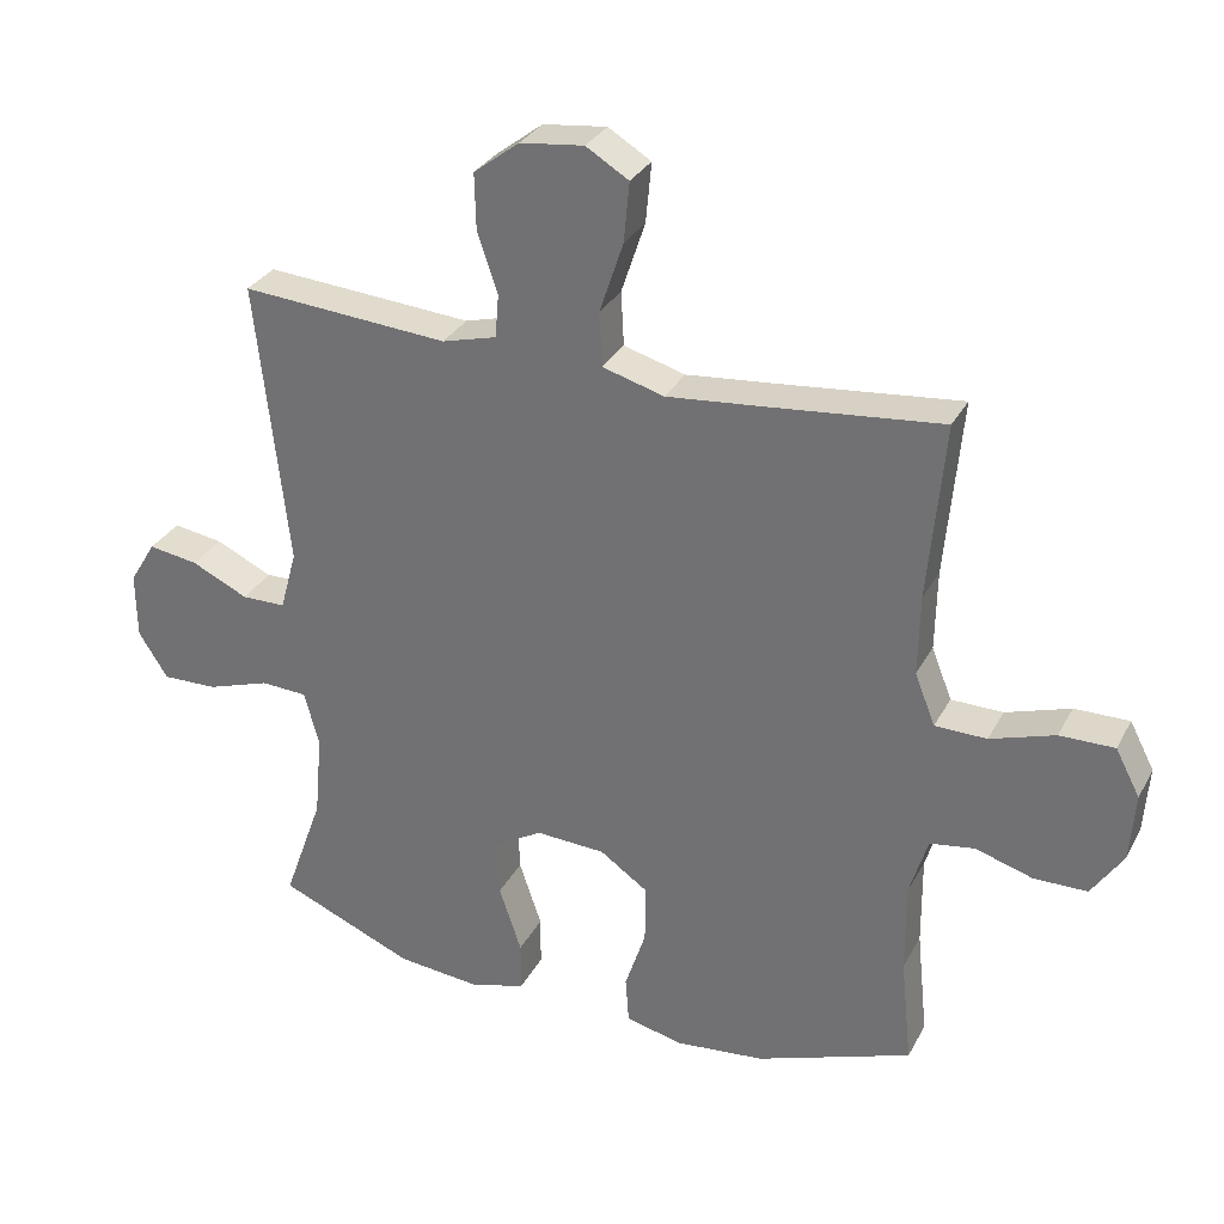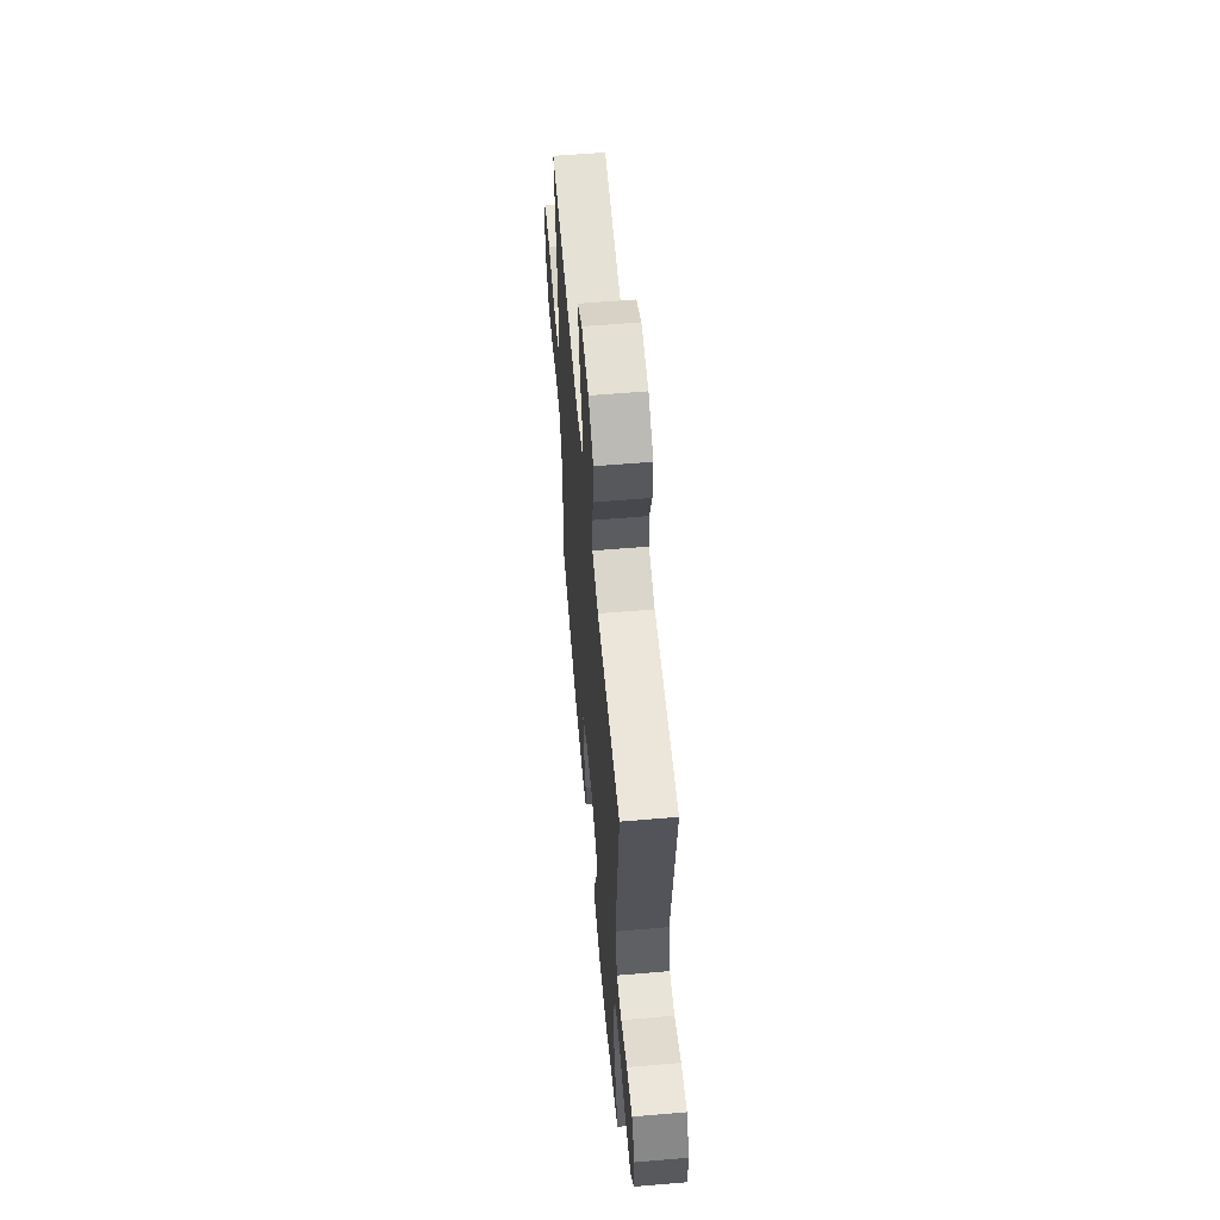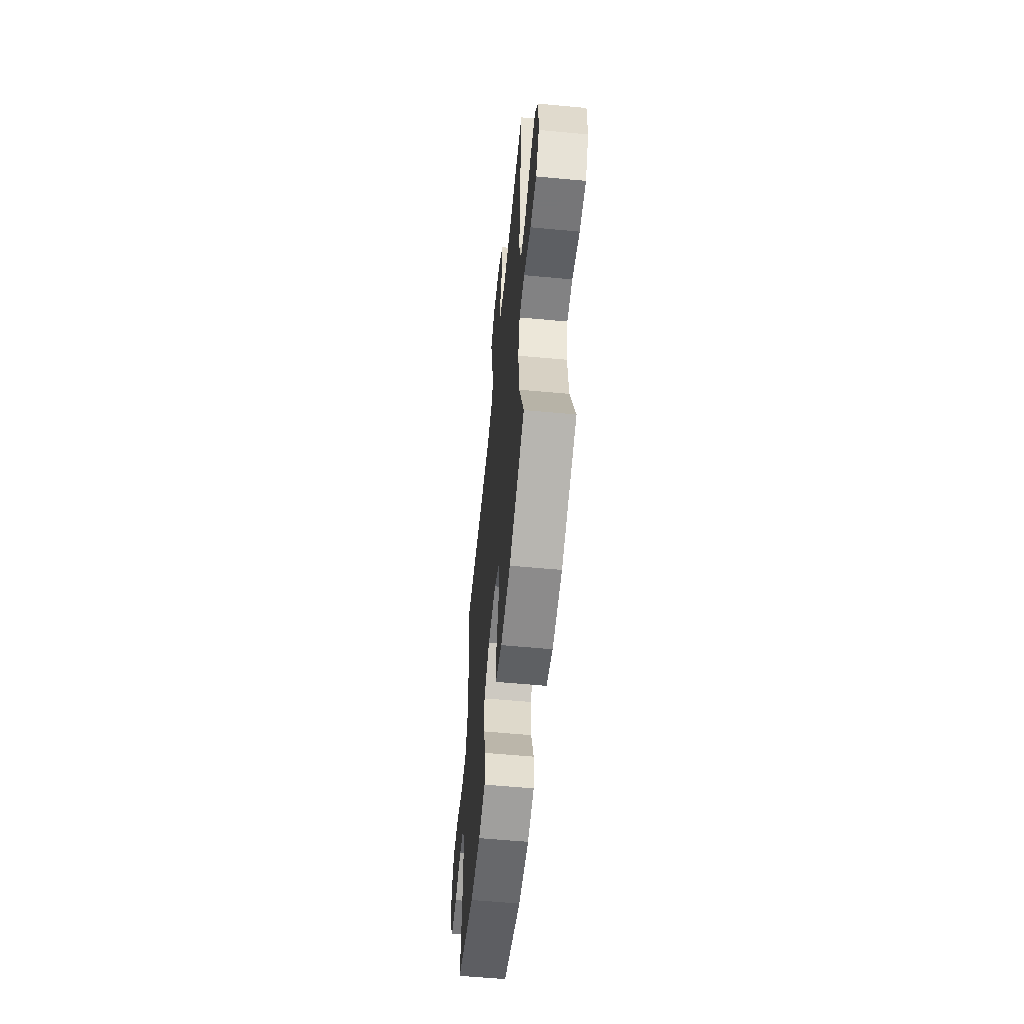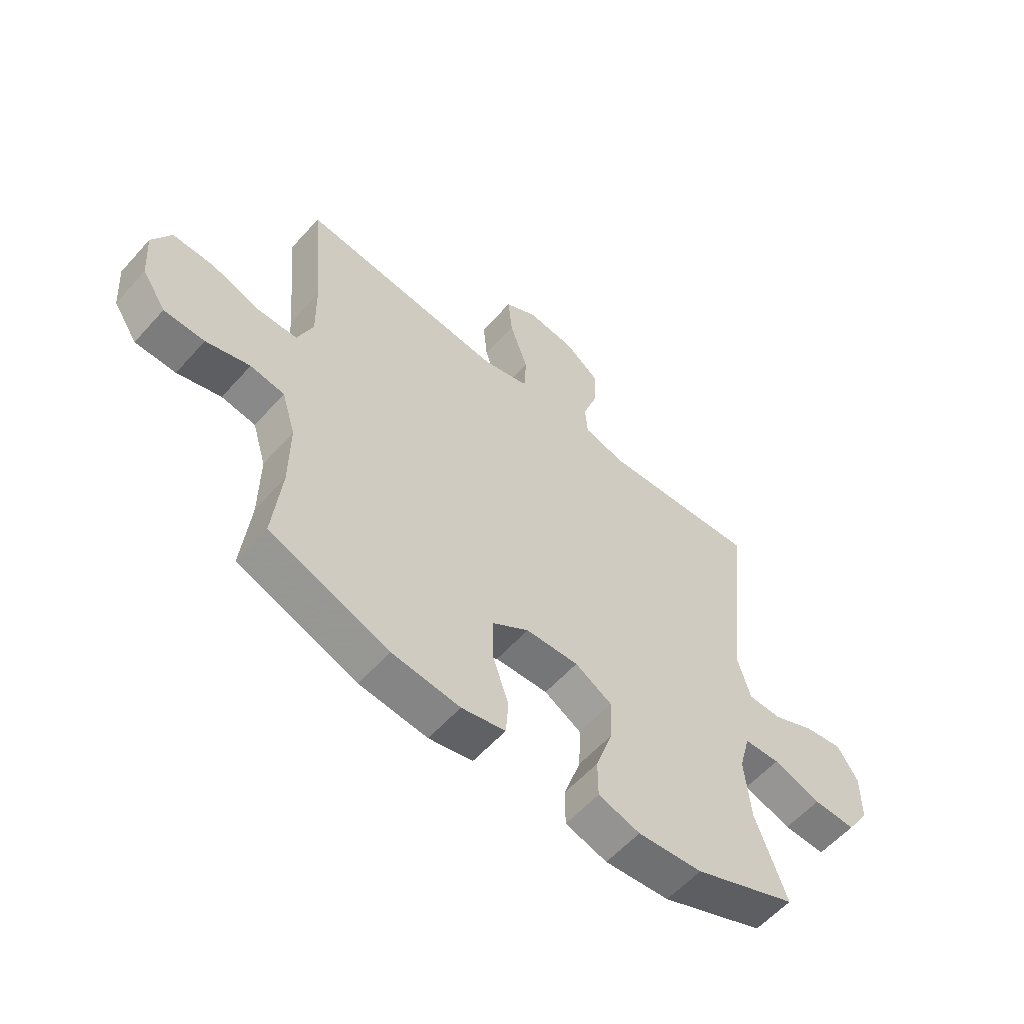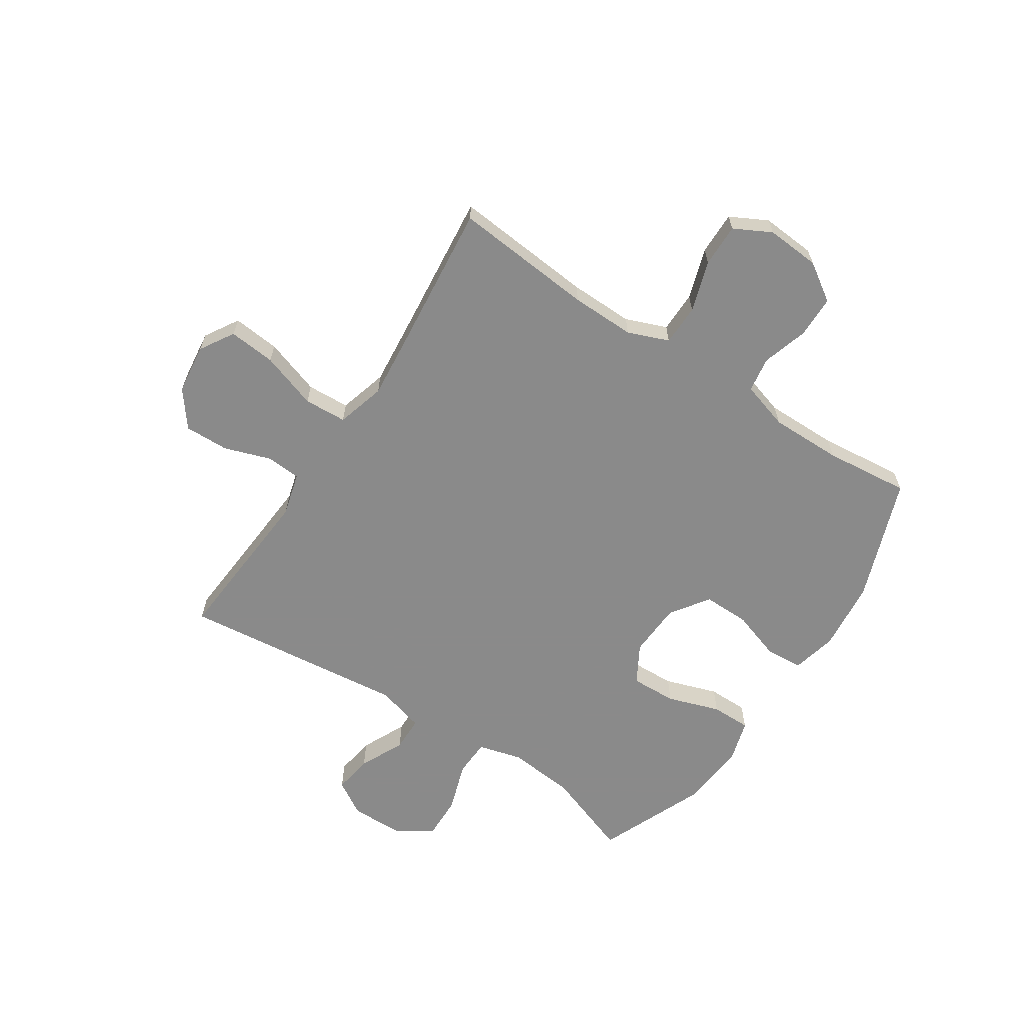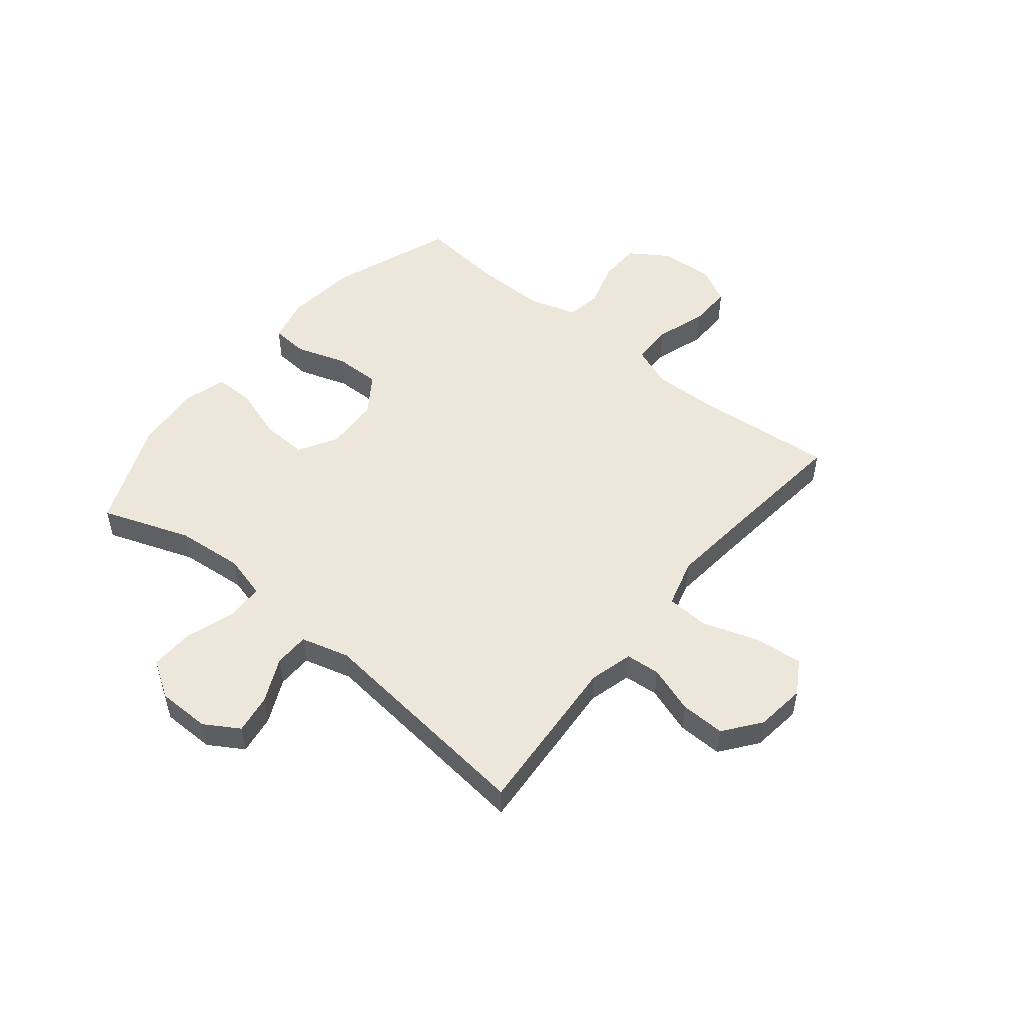
<metadata>
{"format":"obj","ext":"obj","renderer":"f3d","projection":"perspective","resolution":1024,"background":"white","views":[{"elev":30.8,"azim":23.9,"up":"+Z"},{"elev":59.3,"azim":-95.0,"up":"+Z"},{"elev":-58.3,"azim":-95.5,"up":"+Z"},{"elev":-58.4,"azim":138.6,"up":"+Z"},{"elev":-63.6,"azim":56.7,"up":"+Y"},{"elev":51.2,"azim":-50.8,"up":"+Y"}]}
</metadata>
<code>
v -0.5 0.07 -0.5
v -0.443 0.07 -0.341
v -0.432 0.07 -0.22
v -0.453 0.07 -0.141
v -0.52 0.07 -0.138
v -0.61 0.07 -0.168
v -0.689 0.07 -0.17
v -0.731 0.07 -0.104
v -0.732 0.07 -0.009
v -0.694 0.07 0.053
v -0.623 0.07 0.042
v -0.542 0.07 0.004
v -0.479 0.07 0.005
v -0.455 0.07 0.092
v -0.5 0.07 0.5
v -0.325 0.07 0.487
v -0.204 0.07 0.478
v -0.126 0.07 0.499
v -0.121 0.07 0.561
v -0.15 0.07 0.646
v -0.152 0.07 0.726
v -0.087 0.07 0.776
v 0.004 0.07 0.787
v 0.065 0.07 0.75
v 0.057 0.07 0.665
v 0.023 0.07 0.563
v 0.027 0.07 0.486
v 0.115 0.07 0.461
v 0.249 0.07 0.474
v 0.5 0.07 0.5
v 0.477 0.07 0.246
v 0.475 0.07 0.131
v 0.504 0.07 0.057
v 0.578 0.07 0.056
v 0.67 0.07 0.086
v 0.748 0.07 0.087
v 0.783 0.07 0.02
v 0.776 0.07 -0.077
v 0.731 0.07 -0.145
v 0.655 0.07 -0.146
v 0.573 0.07 -0.121
v 0.509 0.07 -0.131
v 0.483 0.07 -0.217
v 0.484 0.07 -0.347
v 0.5 0.07 -0.5
v 0.277 0.07 -0.581
v 0.15 0.07 -0.594
v 0.068 0.07 -0.575
v 0.063 0.07 -0.508
v 0.093 0.07 -0.417
v 0.094 0.07 -0.333
v 0.025 0.07 -0.285
v -0.074 0.07 -0.28
v -0.143 0.07 -0.32
v -0.14 0.07 -0.403
v -0.108 0.07 -0.498
v -0.108 0.07 -0.57
v -0.186 0.07 -0.593
v -0.307 0.07 -0.581
v -0.5 0 -0.5
v -0.443 0 -0.341
v -0.432 0 -0.22
v -0.453 0 -0.141
v -0.52 0 -0.138
v -0.61 0 -0.168
v -0.689 0 -0.17
v -0.731 0 -0.104
v -0.732 0 -0.009
v -0.694 0 0.053
v -0.623 0 0.042
v -0.542 0 0.004
v -0.479 0 0.005
v -0.455 0 0.092
v -0.5 0 0.5
v -0.325 0 0.487
v -0.204 0 0.478
v -0.126 0 0.499
v -0.121 0 0.561
v -0.15 0 0.646
v -0.152 0 0.726
v -0.087 0 0.776
v 0.004 0 0.787
v 0.065 0 0.75
v 0.057 0 0.665
v 0.023 0 0.563
v 0.027 0 0.486
v 0.115 0 0.461
v 0.249 0 0.474
v 0.5 0 0.5
v 0.477 0 0.246
v 0.475 0 0.131
v 0.504 0 0.057
v 0.578 0 0.056
v 0.67 0 0.086
v 0.748 0 0.087
v 0.783 0 0.02
v 0.776 0 -0.077
v 0.731 0 -0.145
v 0.655 0 -0.146
v 0.573 0 -0.121
v 0.509 0 -0.131
v 0.483 0 -0.217
v 0.484 0 -0.347
v 0.5 0 -0.5
v 0.277 0 -0.581
v 0.15 0 -0.594
v 0.068 0 -0.575
v 0.063 0 -0.508
v 0.093 0 -0.417
v 0.094 0 -0.333
v 0.025 0 -0.285
v -0.074 0 -0.28
v -0.143 0 -0.32
v -0.14 0 -0.403
v -0.108 0 -0.498
v -0.108 0 -0.57
v -0.186 0 -0.593
v -0.307 0 -0.581
f 58 59 1 2
f 55 56 57 58
f 54 55 58 2
f 53 54 2 3
f 52 53 3 4
f 47 48 49 50
f 47 50 51
f 44 45 46 47
f 43 44 47 51
f 42 43 51 52
f 38 39 40 41
f 38 41 42
f 37 38 42
f 34 35 36 37
f 33 34 37 42
f 32 33 42 52
f 29 30 31
f 28 29 31 32
f 27 28 32 52
f 23 24 25 26
f 19 20 21 22
f 18 19 22 23
f 14 15 16 17
f 13 14 17 18
f 9 10 11 12
f 9 12 13
f 8 9 13
f 5 6 7 8
f 4 5 8 13
f 52 4 13 18
f 26 27 52
f 18 23 26 52
f 61 60 118 117
f 117 116 115 114
f 61 117 114 113
f 62 61 113 112
f 63 62 112 111
f 109 108 107 106
f 110 109 106
f 106 105 104 103
f 110 106 103 102
f 111 110 102 101
f 100 99 98 97
f 101 100 97
f 101 97 96
f 96 95 94 93
f 101 96 93 92
f 111 101 92 91
f 90 89 88
f 91 90 88 87
f 111 91 87 86
f 85 84 83 82
f 81 80 79 78
f 82 81 78 77
f 76 75 74 73
f 77 76 73 72
f 71 70 69 68
f 72 71 68
f 72 68 67
f 67 66 65 64
f 72 67 64 63
f 77 72 63 111
f 111 86 85
f 111 85 82 77
f 1 60 61 2
f 2 61 62 3
f 3 62 63 4
f 4 63 64 5
f 5 64 65 6
f 6 65 66 7
f 7 66 67 8
f 8 67 68 9
f 9 68 69 10
f 10 69 70 11
f 11 70 71 12
f 12 71 72 13
f 13 72 73 14
f 14 73 74 15
f 15 74 75 16
f 16 75 76 17
f 17 76 77 18
f 18 77 78 19
f 19 78 79 20
f 20 79 80 21
f 21 80 81 22
f 22 81 82 23
f 23 82 83 24
f 24 83 84 25
f 25 84 85 26
f 26 85 86 27
f 27 86 87 28
f 28 87 88 29
f 29 88 89 30
f 30 89 90 31
f 31 90 91 32
f 32 91 92 33
f 33 92 93 34
f 34 93 94 35
f 35 94 95 36
f 36 95 96 37
f 37 96 97 38
f 38 97 98 39
f 39 98 99 40
f 40 99 100 41
f 41 100 101 42
f 42 101 102 43
f 43 102 103 44
f 44 103 104 45
f 45 104 105 46
f 46 105 106 47
f 47 106 107 48
f 48 107 108 49
f 49 108 109 50
f 50 109 110 51
f 51 110 111 52
f 52 111 112 53
f 53 112 113 54
f 54 113 114 55
f 55 114 115 56
f 56 115 116 57
f 57 116 117 58
f 58 117 118 59
f 59 118 60 1

</code>
